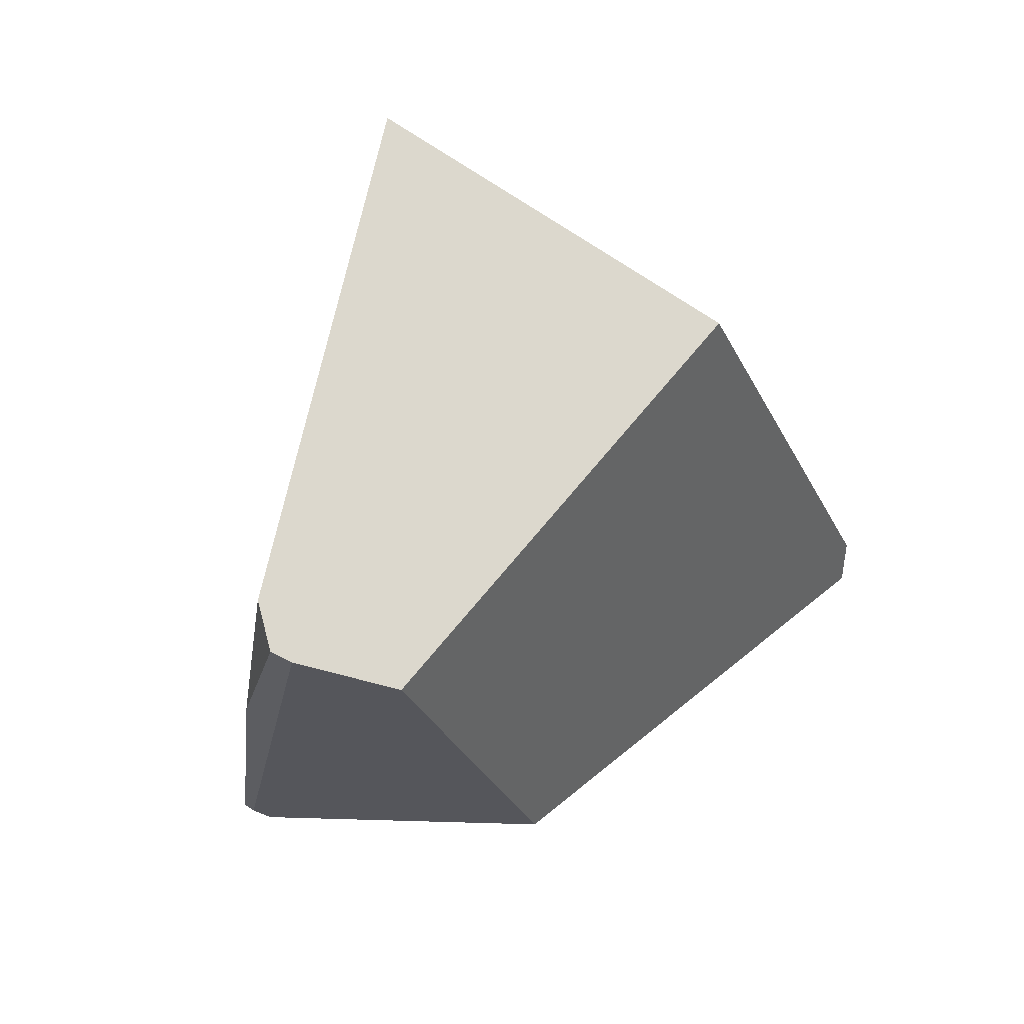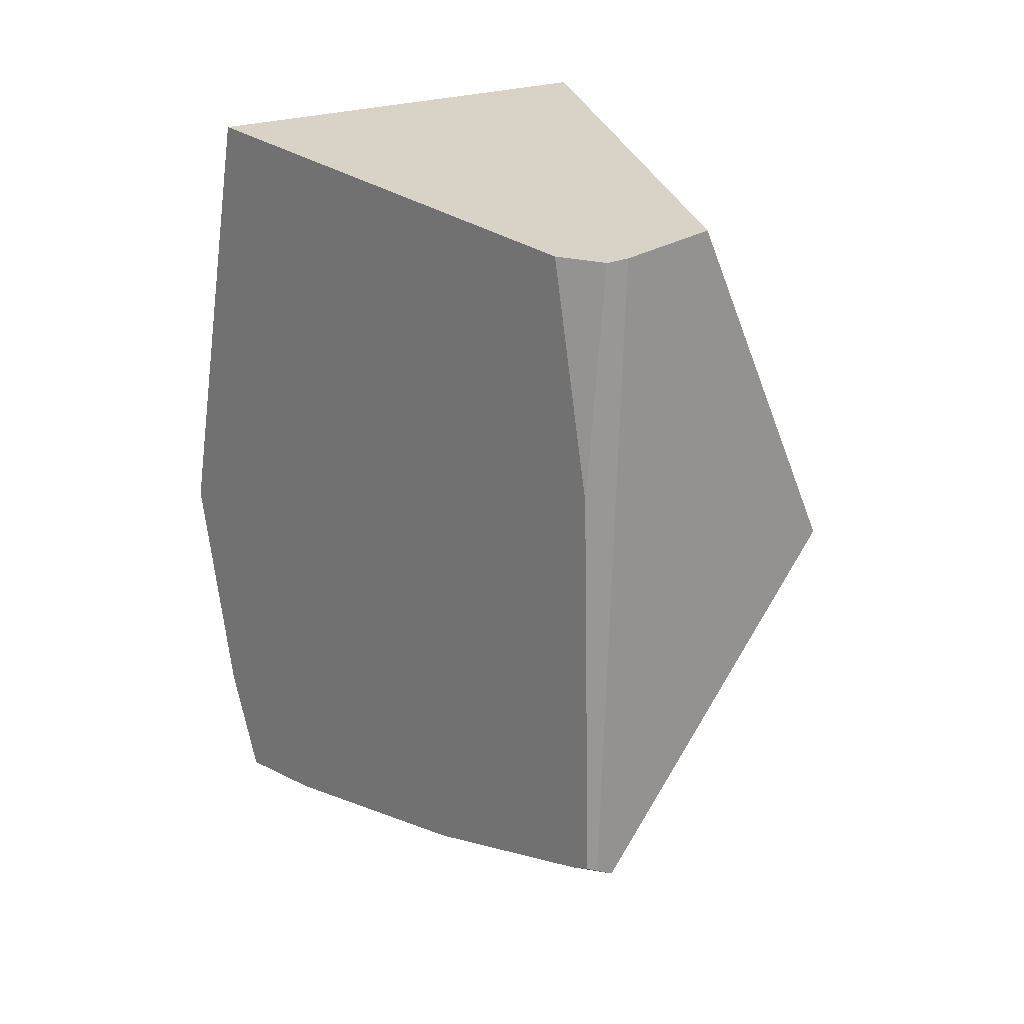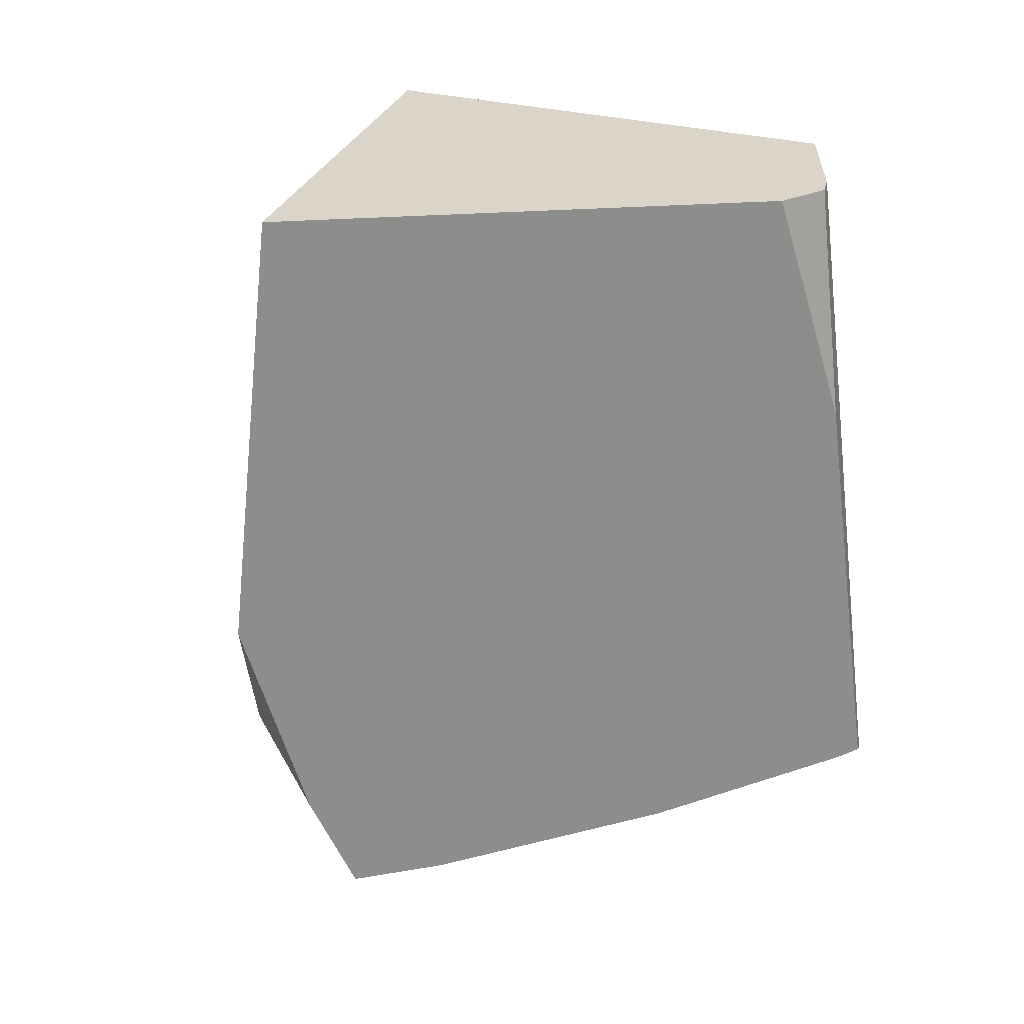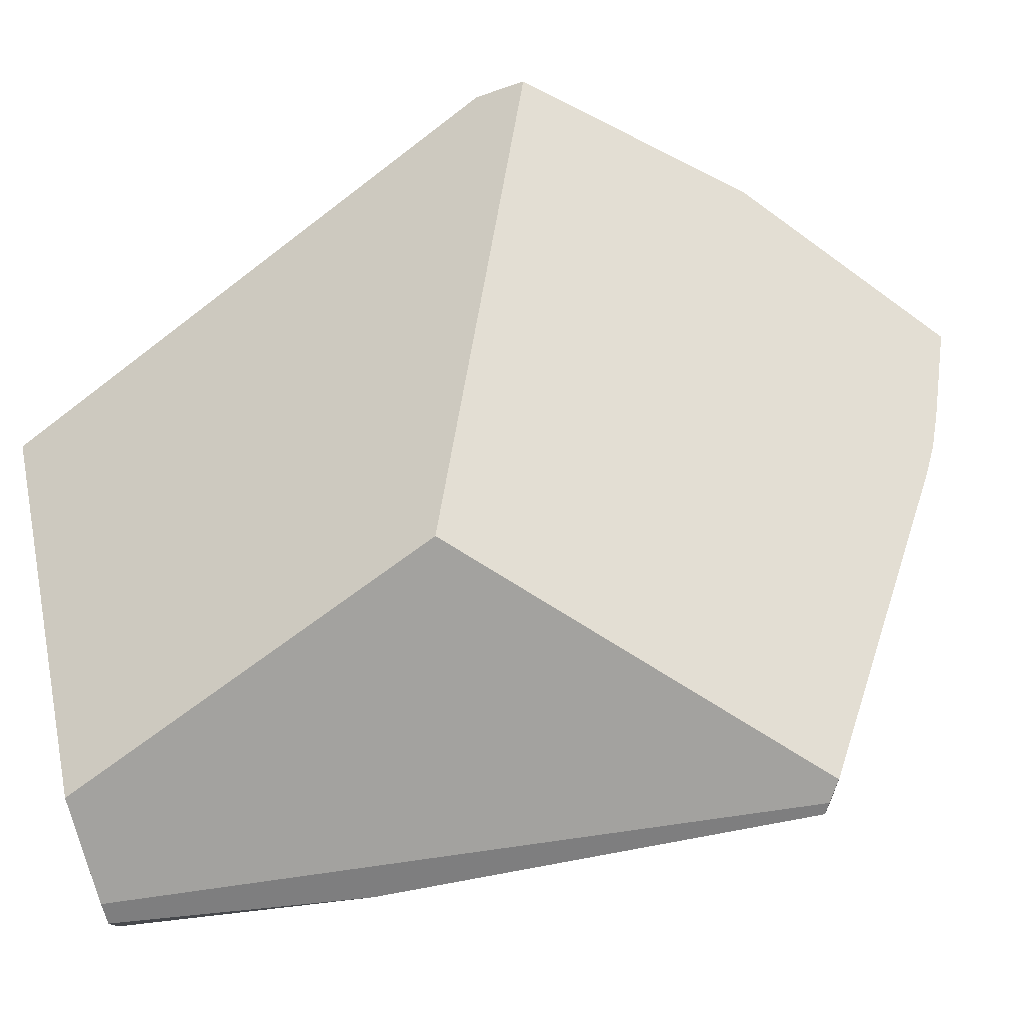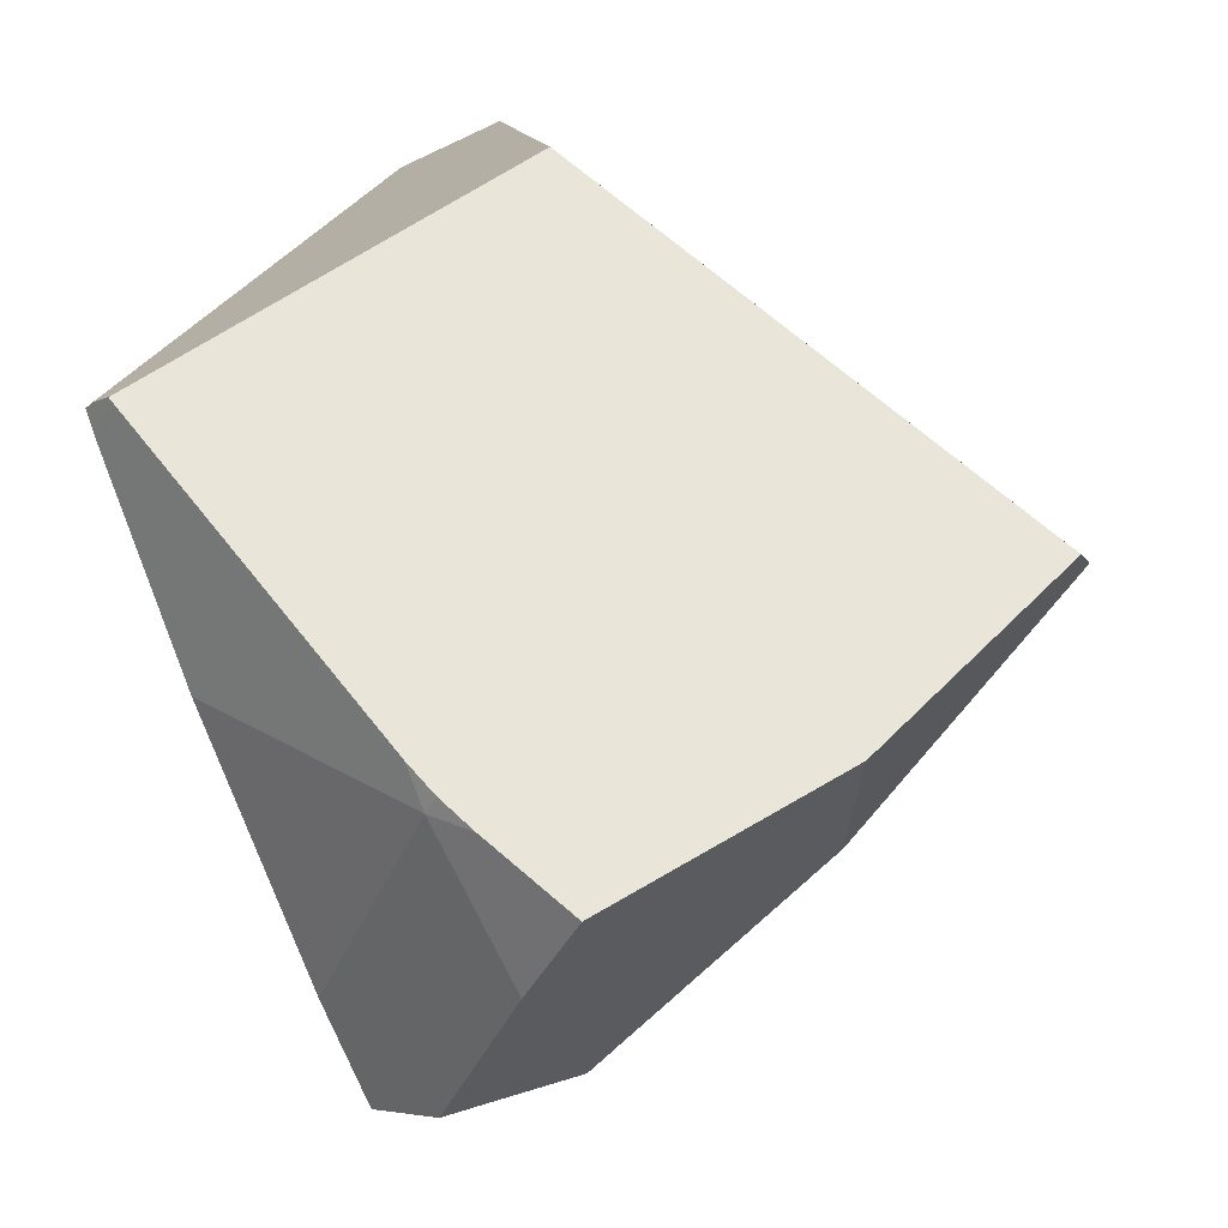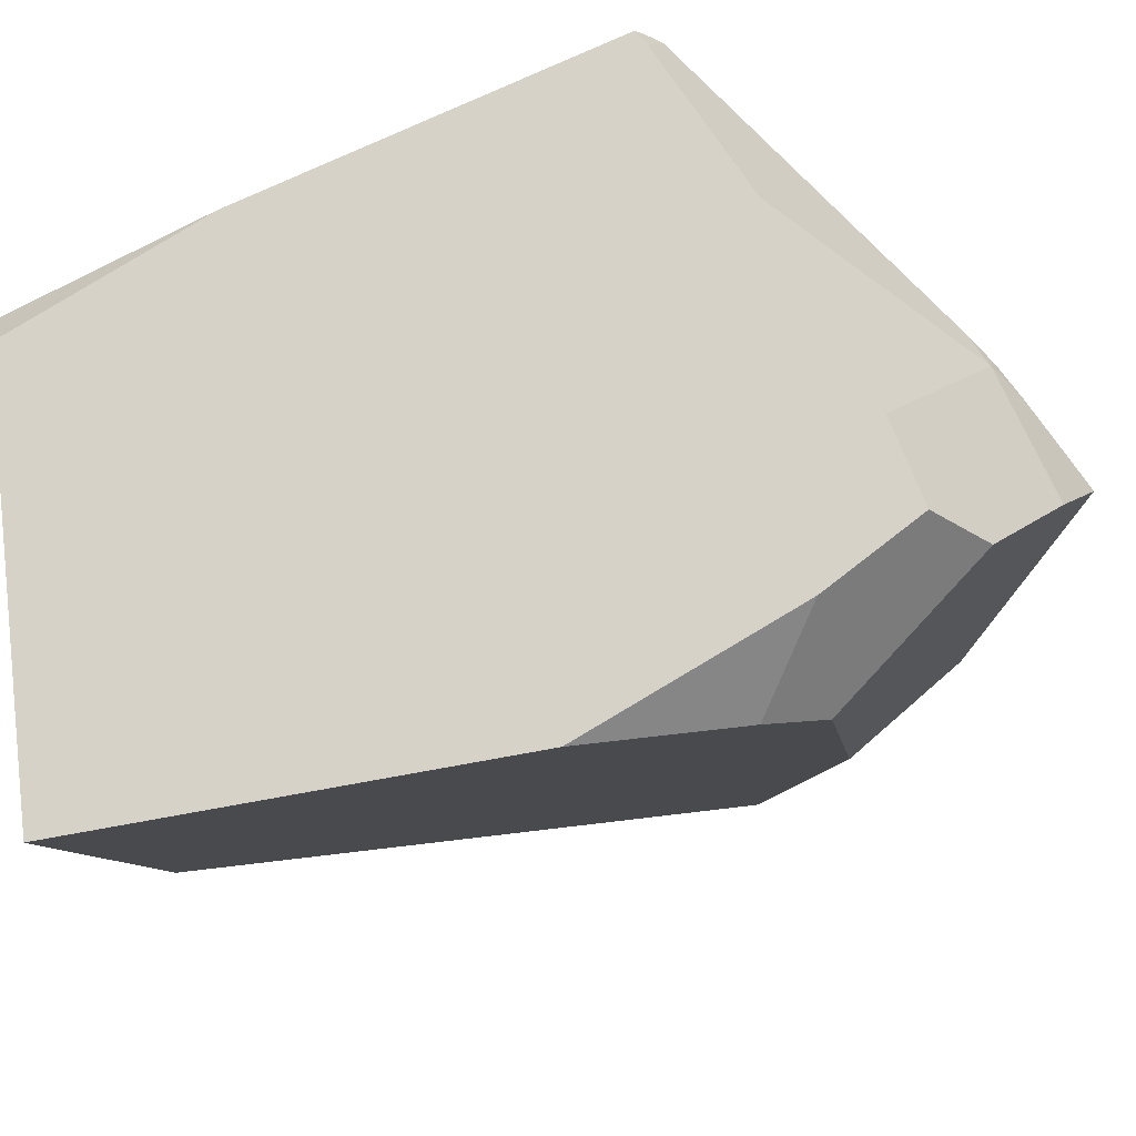
<metadata>
{"format":"obj","ext":"obj","renderer":"f3d","projection":"perspective","resolution":1024,"background":"white","views":[{"elev":74.5,"azim":166.4,"up":"+Z"},{"elev":30.2,"azim":111.1,"up":"+Z"},{"elev":30.6,"azim":62.0,"up":"+Z"},{"elev":79.7,"azim":72.5,"up":"+Y"},{"elev":26.1,"azim":-172.0,"up":"+Y"},{"elev":-57.7,"azim":105.9,"up":"+Y"}]}
</metadata>
<code>
g  Instance
v 5.225 -49.94 -8.521
v 5.257 -50 -8.507
v 5.122 -50 -8.576
v 5.257 -50 -8.507
v 5.225 -49.94 -8.521
v 5.311 -49.89 -8.461
v 5.943 -50 -8.006
v 5.257 -50 -8.507
v 6.215 -49.41 -7.777
v 6.215 -49.41 -7.777
v 5.257 -50 -8.507
v 6.159 -49.29 -7.812
v 6.159 -49.29 -7.812
v 5.257 -50 -8.507
v 5.311 -49.89 -8.461
v 6.215 -49.41 -7.777
v 6.159 -49.29 -7.812
v 6.243 -49.35 -7.745
v 6.243 -49.35 -7.745
v 6.159 -49.29 -7.812
v 6.217 -49.32 -7.765
v 6.217 -49.32 -7.765
v 6.159 -49.29 -7.812
v 6.163 -49.29 -7.808
v 5.943 -50 -8.006
v 5.602 -50.72 -8.217
v 5.257 -50 -8.507
v 5.122 -50 -8.576
v 5.257 -50 -8.507
v 4.858 -50.14 -8.706
v 4.858 -50.14 -8.706
v 5.257 -50 -8.507
v 5.016 -50.42 -8.611
v 5.016 -50.42 -8.611
v 5.257 -50 -8.507
v 5.264 -50.92 -8.405
v 5.264 -50.92 -8.405
v 5.257 -50 -8.507
v 5.465 -51.01 -8.271
v 5.465 -51.01 -8.271
v 5.257 -50 -8.507
v 5.602 -50.72 -8.217
v 4.97 -51.1 -7.897
v 5.264 -50.92 -8.405
v 5.066 -51.19 -7.724
v 5.066 -51.19 -7.724
v 5.264 -50.92 -8.405
v 5.373 -51.13 -7.953
v 5.373 -51.13 -7.953
v 5.264 -50.92 -8.405
v 5.465 -51.01 -8.271
v 6.074 -49.44 -6.432
v 6.243 -49.35 -7.745
v 5.916 -49.44 -5.678
v 5.916 -49.44 -5.678
v 6.243 -49.35 -7.745
v 5.86 -49.39 -5.679
v 5.86 -49.39 -5.679
v 6.243 -49.35 -7.745
v 6.217 -49.32 -7.765
v 5.86 -49.39 -5.679
v 6.217 -49.32 -7.765
v 5.555 -49.23 -5.684
v 5.555 -49.23 -5.684
v 6.217 -49.32 -7.765
v 5.206 -48.9 -6.904
v 5.206 -48.9 -6.904
v 6.217 -49.32 -7.765
v 6.163 -49.29 -7.808
v 6.074 -49.44 -6.432
v 5.916 -49.44 -5.678
v 5.92 -49.6 -5.681
v 3.776 -49.65 -7.614
v 4.253 -49.94 -8.213
v 3.751 -49.74 -7.468
v 3.751 -49.74 -7.468
v 4.253 -49.94 -8.213
v 4.321 -50.4 -7.849
v 5.174 -51.11 -5.736
v 5.92 -49.6 -5.681
v 4.301 -50.16 -5.742
v 4.301 -50.16 -5.742
v 5.92 -49.6 -5.681
v 5.555 -49.23 -5.684
v 5.555 -49.23 -5.684
v 5.92 -49.6 -5.681
v 5.86 -49.39 -5.679
v 5.86 -49.39 -5.679
v 5.92 -49.6 -5.681
v 5.916 -49.44 -5.678
v 5.602 -50.72 -8.217
v 5.943 -50 -8.006
v 5.465 -51.01 -8.271
v 5.465 -51.01 -8.271
v 5.943 -50 -8.006
v 5.373 -51.13 -7.953
v 5.373 -51.13 -7.953
v 5.943 -50 -8.006
v 5.218 -51.3 -7.239
v 5.218 -51.3 -7.239
v 5.943 -50 -8.006
v 5.174 -51.11 -5.736
v 5.174 -51.11 -5.736
v 5.943 -50 -8.006
v 5.92 -49.6 -5.681
v 5.92 -49.6 -5.681
v 5.943 -50 -8.006
v 6.074 -49.44 -6.432
v 6.074 -49.44 -6.432
v 5.943 -50 -8.006
v 6.243 -49.35 -7.745
v 6.243 -49.35 -7.745
v 5.943 -50 -8.006
v 6.215 -49.41 -7.777
v 6.163 -49.29 -7.808
v 6.159 -49.29 -7.812
v 5.206 -48.9 -6.904
v 5.206 -48.9 -6.904
v 6.159 -49.29 -7.812
v 3.776 -49.65 -7.614
v 3.776 -49.65 -7.614
v 6.159 -49.29 -7.812
v 4.253 -49.94 -8.213
v 4.253 -49.94 -8.213
v 6.159 -49.29 -7.812
v 4.858 -50.14 -8.706
v 4.858 -50.14 -8.706
v 6.159 -49.29 -7.812
v 5.122 -50 -8.576
v 5.122 -50 -8.576
v 6.159 -49.29 -7.812
v 5.225 -49.94 -8.521
v 5.225 -49.94 -8.521
v 6.159 -49.29 -7.812
v 5.311 -49.89 -8.461
v 5.174 -51.11 -5.736
v 4.301 -50.16 -5.742
v 5.218 -51.3 -7.239
v 5.218 -51.3 -7.239
v 4.301 -50.16 -5.742
v 5.066 -51.19 -7.724
v 5.066 -51.19 -7.724
v 4.301 -50.16 -5.742
v 4.97 -51.1 -7.897
v 4.97 -51.1 -7.897
v 4.301 -50.16 -5.742
v 4.321 -50.4 -7.849
v 4.321 -50.4 -7.849
v 4.301 -50.16 -5.742
v 3.751 -49.74 -7.468
v 4.301 -50.16 -5.742
v 5.555 -49.23 -5.684
v 3.751 -49.74 -7.468
v 3.751 -49.74 -7.468
v 5.555 -49.23 -5.684
v 3.776 -49.65 -7.614
v 3.776 -49.65 -7.614
v 5.555 -49.23 -5.684
v 5.206 -48.9 -6.904
v 5.373 -51.13 -7.953
v 5.218 -51.3 -7.239
v 5.066 -51.19 -7.724
v 4.858 -50.14 -8.706
v 5.016 -50.42 -8.611
v 4.253 -49.94 -8.213
v 4.253 -49.94 -8.213
v 5.016 -50.42 -8.611
v 4.321 -50.4 -7.849
v 4.321 -50.4 -7.849
v 5.016 -50.42 -8.611
v 4.97 -51.1 -7.897
v 4.97 -51.1 -7.897
v 5.016 -50.42 -8.611
v 5.264 -50.92 -8.405
f 1 2 3
f 4 5 6
f 7 8 9
f 10 11 12
f 13 14 15
f 16 17 18
f 19 20 21
f 22 23 24
f 25 26 27
f 28 29 30
f 31 32 33
f 34 35 36
f 37 38 39
f 40 41 42
f 43 44 45
f 46 47 48
f 49 50 51
f 52 53 54
f 55 56 57
f 58 59 60
f 61 62 63
f 64 65 66
f 67 68 69
f 70 71 72
f 73 74 75
f 76 77 78
f 79 80 81
f 82 83 84
f 85 86 87
f 88 89 90
f 91 92 93
f 94 95 96
f 97 98 99
f 100 101 102
f 103 104 105
f 106 107 108
f 109 110 111
f 112 113 114
f 115 116 117
f 118 119 120
f 121 122 123
f 124 125 126
f 127 128 129
f 130 131 132
f 133 134 135
f 136 137 138
f 139 140 141
f 142 143 144
f 145 146 147
f 148 149 150
f 151 152 153
f 154 155 156
f 157 158 159
f 160 161 162
f 163 164 165
f 166 167 168
f 169 170 171
f 172 173 174

</code>
